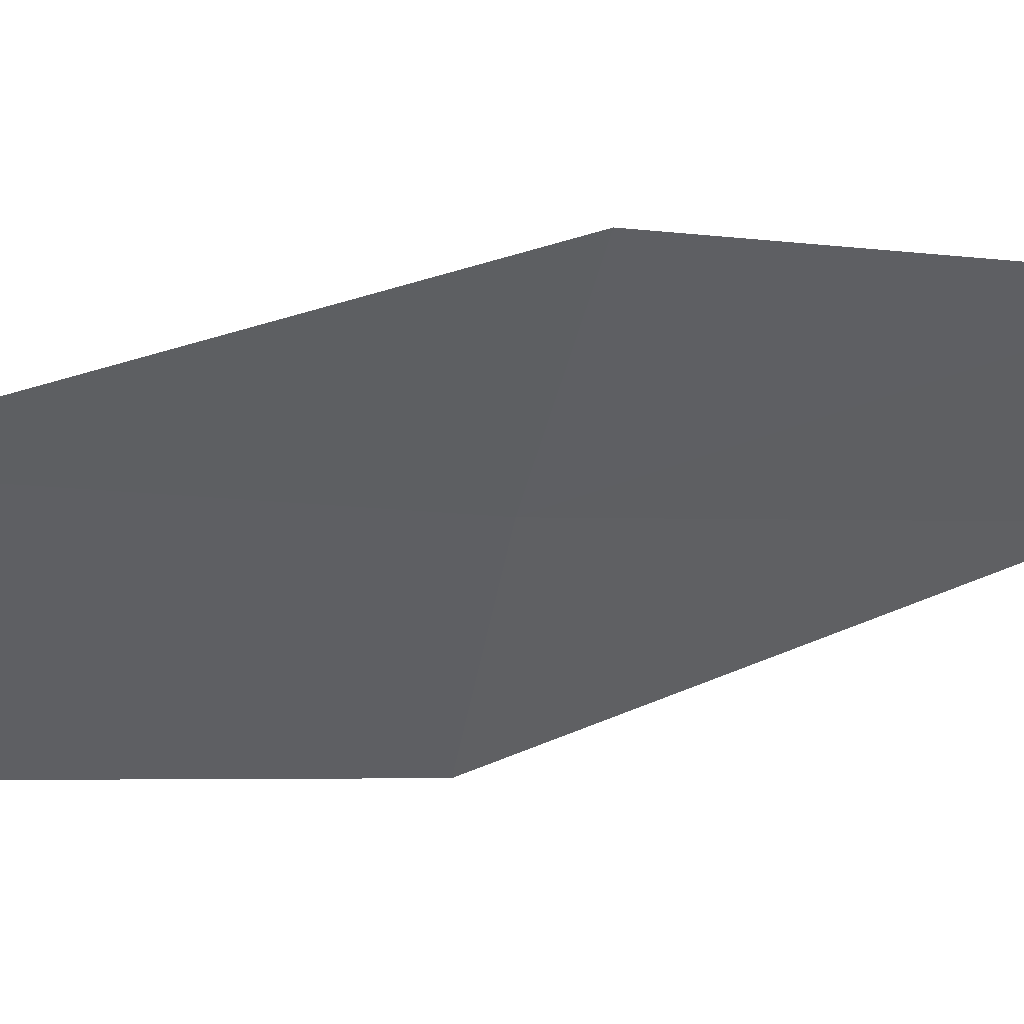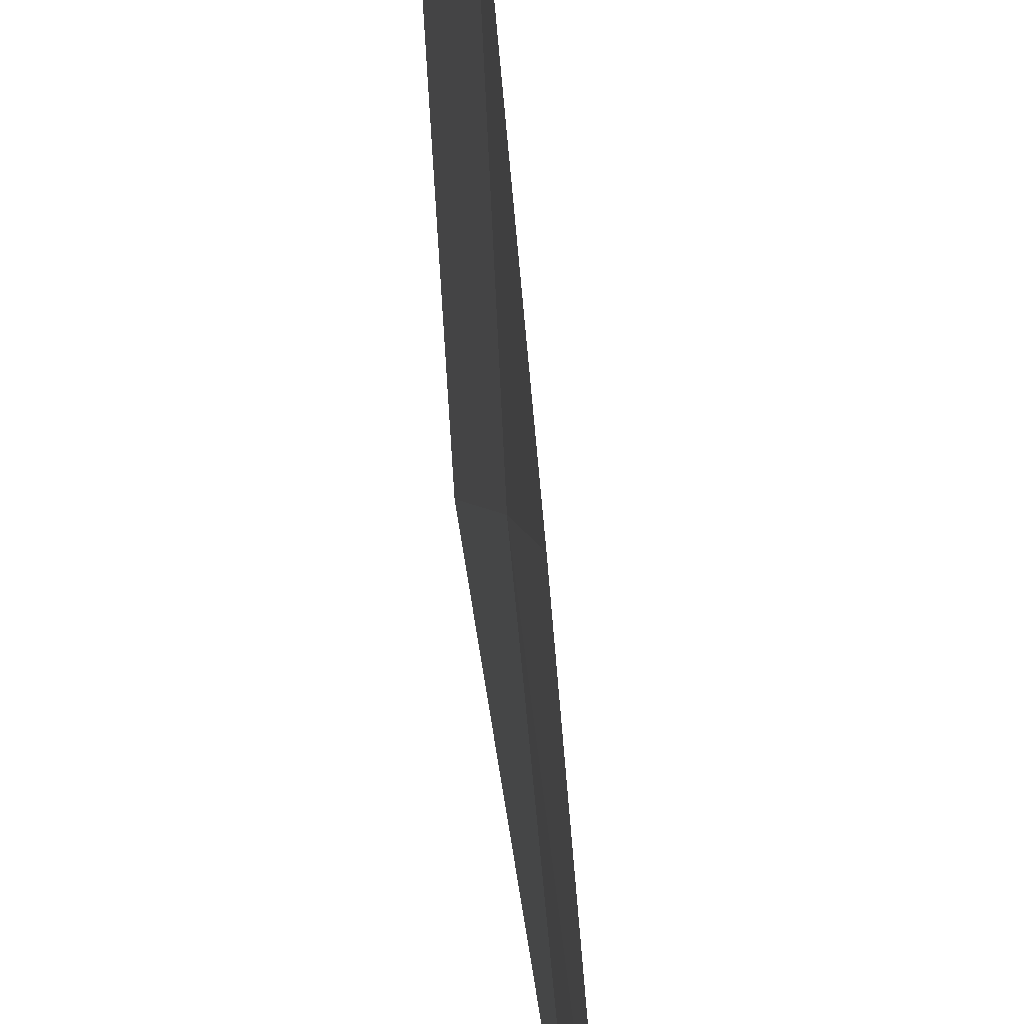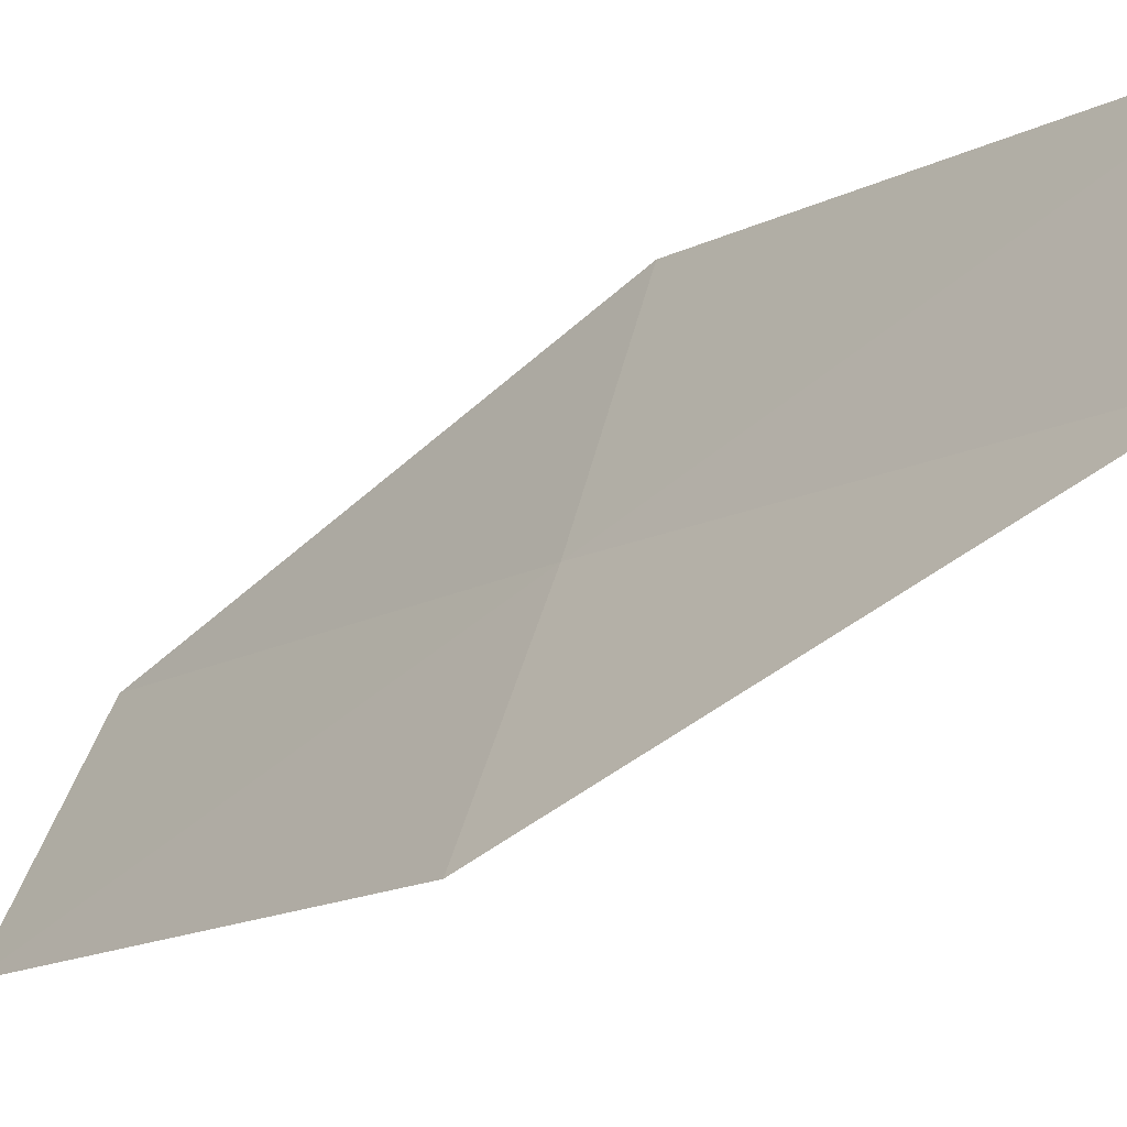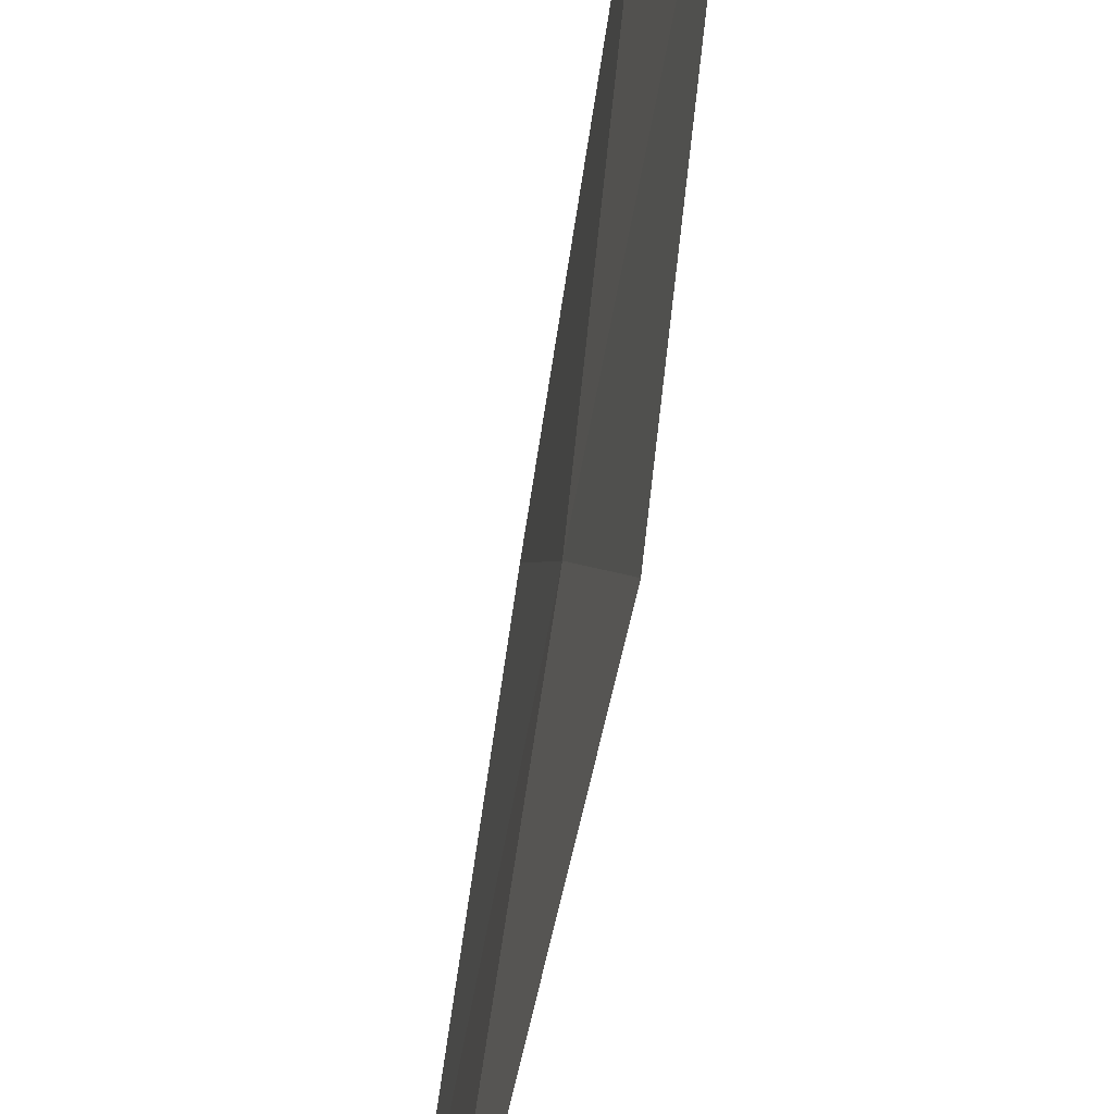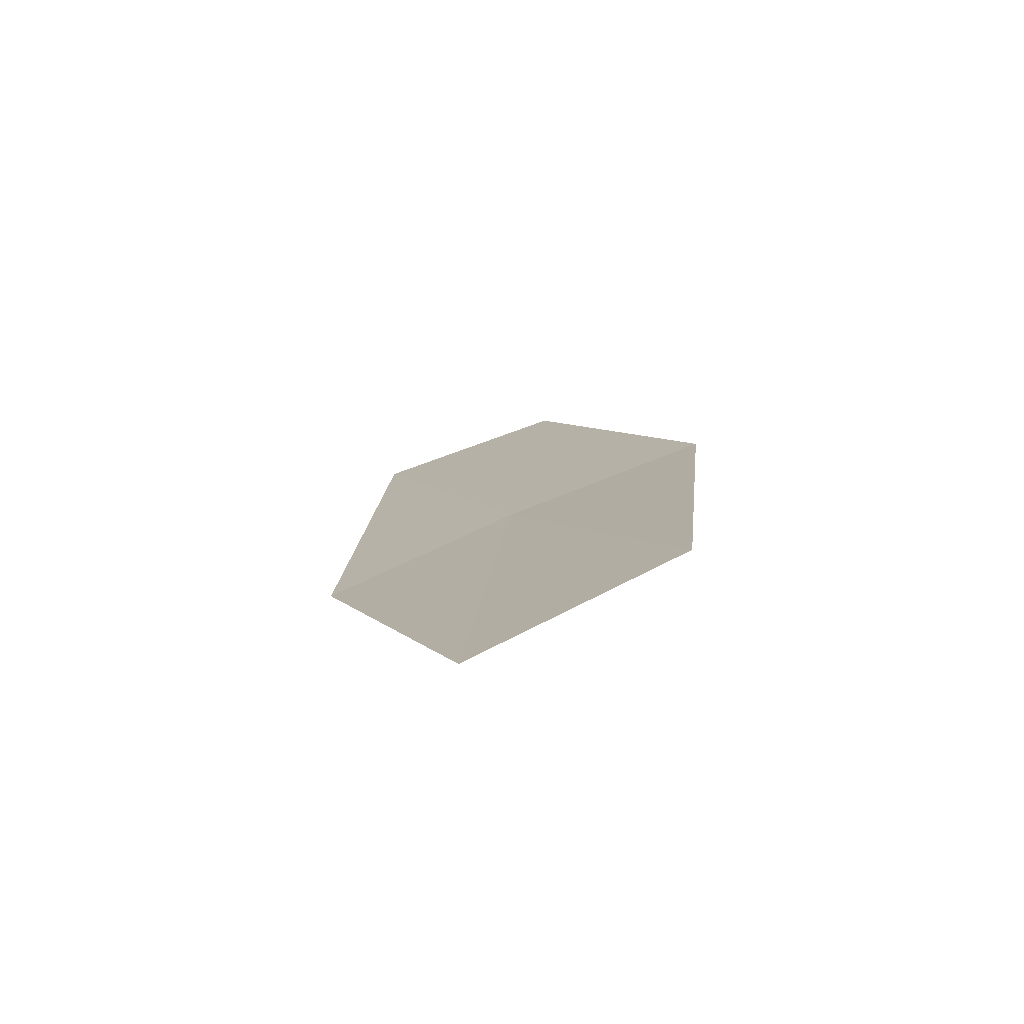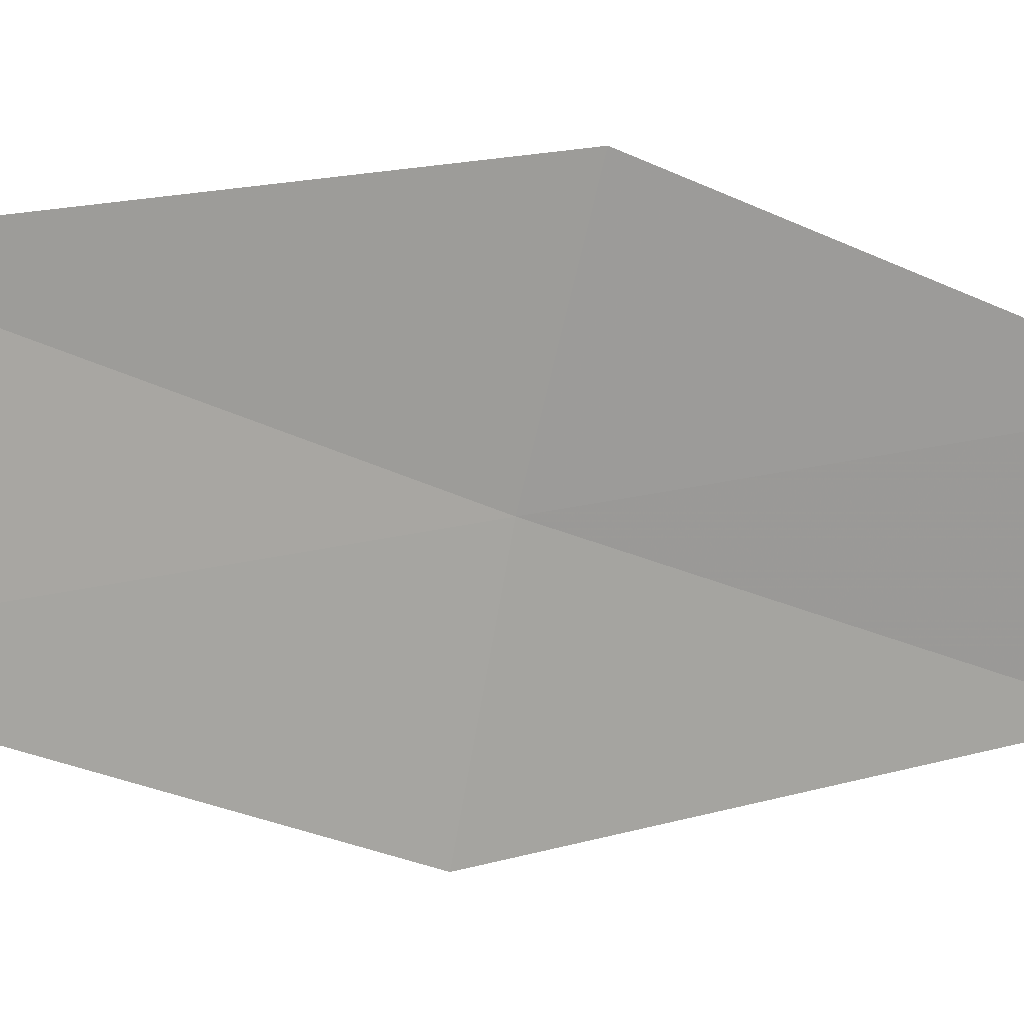
<metadata>
{"format":"obj","ext":"obj","renderer":"f3d","projection":"perspective","resolution":1024,"background":"white","views":[{"elev":53.1,"azim":48.8,"up":"+Z"},{"elev":79.3,"azim":153.6,"up":"+Z"},{"elev":-47.1,"azim":115.1,"up":"+Z"},{"elev":-75.1,"azim":-30.2,"up":"+Z"},{"elev":-56.3,"azim":-73.4,"up":"+Y"},{"elev":23.3,"azim":48.1,"up":"+Z"}]}
</metadata>
<code>
v -17.9 -9.24 23.12
v -17.81 -8.535 25.51
v -16.13 -4.141 23.12
v -16.22 -4.724 20.77
v -19.73 -13.5 25.51
v -19.66 -14.34 23.12
v -17.8 -9.909 20.77
f 1 2 3
f 1 3 4
f 1 5 2
f 1 6 5
f 1 7 6
f 1 4 7

</code>
